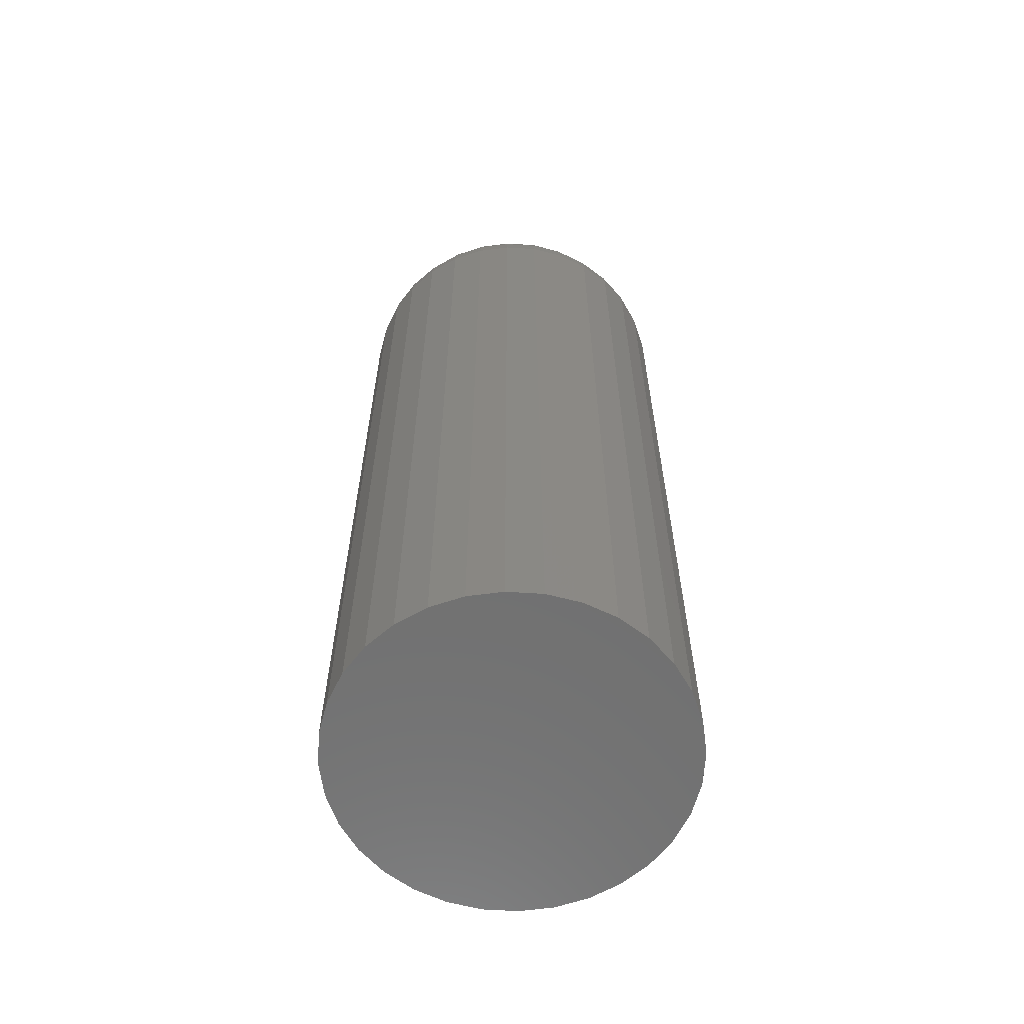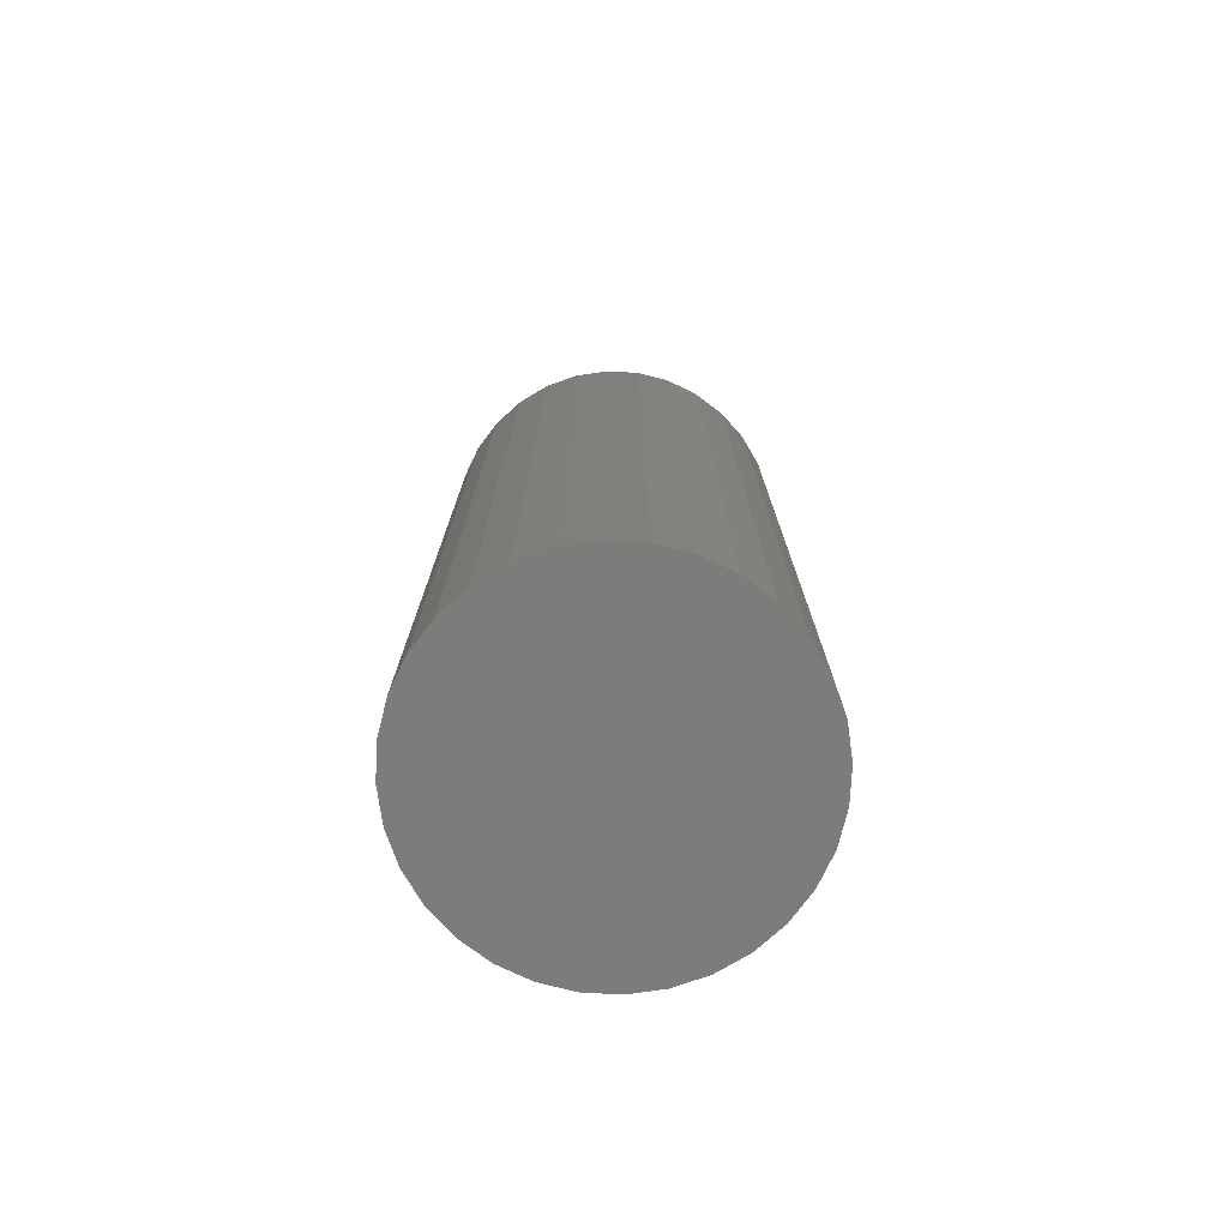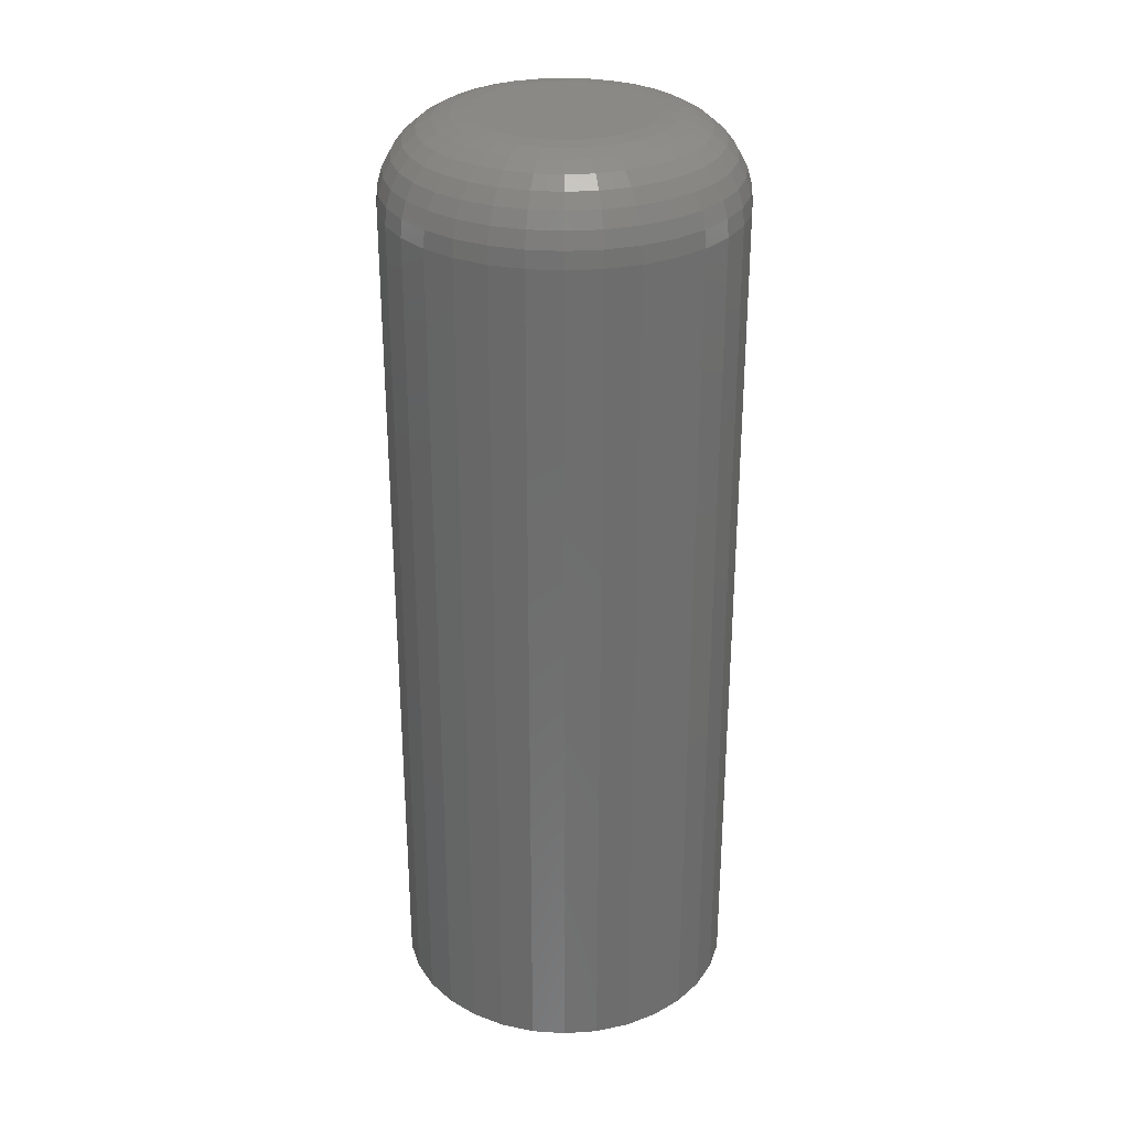
<metadata>
{"format":"stl","ext":"stl","renderer":"f3d","projection":"perspective","resolution":1024,"background":"white","views":[{"elev":-62.1,"azim":114.5,"up":"+Z"},{"elev":-75.8,"azim":-64.9,"up":"+Z"},{"elev":29.8,"azim":-123.8,"up":"+Z"}]}
</metadata>
<code>
# stl→obj: 320 verts, 636 faces
v 0.6795 0.6899 0.08594
v 0.679 0.6884 0.08594
v 0.6942 0.6899 0.08594
v 0.6947 0.6884 0.08594
v 0.6789 0.6868 0.08594
v 0.679 0.6853 0.08594
v 0.6795 0.6838 0.08594
v 0.6947 0.6853 0.08594
v 0.6942 0.6838 0.08594
v 0.6802 0.6824 0.08594
v 0.6935 0.6824 0.08594
v 0.6812 0.6812 0.08594
v 0.6824 0.6802 0.08594
v 0.6925 0.6812 0.08594
v 0.6838 0.6795 0.08594
v 0.6853 0.679 0.08594
v 0.6868 0.6789 0.08594
v 0.6913 0.6802 0.08594
v 0.6884 0.679 0.08594
v 0.6899 0.6795 0.08594
v 0.6948 0.6868 0.08594
v 0.6935 0.6913 0.08594
v 0.6925 0.6925 0.08594
v 0.6913 0.6935 0.08594
v 0.6899 0.6942 0.08594
v 0.6884 0.6947 0.08594
v 0.6868 0.6948 0.08594
v 0.6853 0.6947 0.08594
v 0.6838 0.6942 0.08594
v 0.6824 0.6935 0.08594
v 0.6812 0.6925 0.08594
v 0.6802 0.6913 0.08594
v 0.7026 0.6868 0
v 0.7026 0.6868 0.07812
v 0.7023 0.6838 0
v 0.7023 0.6838 0.07812
v 0.7014 0.6808 0
v 0.7014 0.6808 0.07812
v 0.7 0.6781 0
v 0.7 0.6781 0.07812
v 0.698 0.6757 0
v 0.698 0.6757 0.07812
v 0.6956 0.6737 0
v 0.6956 0.6737 0.07812
v 0.6929 0.6723 0
v 0.6929 0.6723 0.07812
v 0.6899 0.6714 0
v 0.6899 0.6714 0.07812
v 0.6868 0.6711 0
v 0.6868 0.6711 0.07812
v 0.6838 0.6714 0
v 0.6838 0.6714 0.07812
v 0.6808 0.6723 0
v 0.6808 0.6723 0.07812
v 0.6781 0.6737 0
v 0.6781 0.6737 0.07812
v 0.6757 0.6757 0
v 0.6757 0.6757 0.07812
v 0.6737 0.6781 0
v 0.6737 0.6781 0.07812
v 0.6723 0.6808 0
v 0.6723 0.6808 0.07812
v 0.6714 0.6838 0
v 0.6714 0.6838 0.07812
v 0.6711 0.6868 0
v 0.6711 0.6868 0.07812
v 0.6714 0.6899 0
v 0.6714 0.6899 0.07812
v 0.6723 0.6929 0
v 0.6723 0.6929 0.07812
v 0.6737 0.6956 0
v 0.6737 0.6956 0.07812
v 0.6757 0.698 0
v 0.6757 0.698 0.07812
v 0.6781 0.7 0
v 0.6781 0.7 0.07812
v 0.6808 0.7014 0
v 0.6808 0.7014 0.07812
v 0.6838 0.7023 0
v 0.6838 0.7023 0.07812
v 0.6868 0.7026 0
v 0.6868 0.7026 0.07812
v 0.6899 0.7023 0
v 0.6899 0.7023 0.07812
v 0.6929 0.7014 0
v 0.6929 0.7014 0.07812
v 0.6956 0.7 0
v 0.6956 0.7 0.07812
v 0.698 0.698 0
v 0.698 0.698 0.07812
v 0.7 0.6956 0
v 0.7 0.6956 0.07812
v 0.7014 0.6929 0
v 0.7014 0.6929 0.07812
v 0.7023 0.6899 0
v 0.7023 0.6899 0.07812
v 0.6773 0.6868 0.08579
v 0.6775 0.6887 0.08579
v 0.6759 0.6868 0.08534
v 0.6761 0.689 0.08534
v 0.6745 0.6868 0.08462
v 0.6748 0.6892 0.08462
v 0.6733 0.6868 0.08365
v 0.6736 0.6895 0.08365
v 0.6724 0.6868 0.08247
v 0.6726 0.6897 0.08247
v 0.6716 0.6868 0.08111
v 0.6719 0.6898 0.08111
v 0.6712 0.6868 0.07965
v 0.6715 0.6899 0.07965
v 0.6962 0.6887 0.08579
v 0.6963 0.6868 0.08579
v 0.6976 0.689 0.08534
v 0.6978 0.6868 0.08534
v 0.6989 0.6892 0.08462
v 0.6992 0.6868 0.08462
v 0.7001 0.6895 0.08365
v 0.7003 0.6868 0.08365
v 0.701 0.6897 0.08247
v 0.7013 0.6868 0.08247
v 0.7017 0.6898 0.08111
v 0.702 0.6868 0.08111
v 0.7022 0.6899 0.07965
v 0.7025 0.6868 0.07965
v 0.6956 0.6905 0.08579
v 0.697 0.691 0.08534
v 0.6982 0.6916 0.08462
v 0.6993 0.692 0.08365
v 0.7002 0.6924 0.08247
v 0.7009 0.6927 0.08111
v 0.7013 0.6928 0.07965
v 0.6947 0.6921 0.08579
v 0.696 0.6929 0.08534
v 0.6971 0.6937 0.08462
v 0.6981 0.6943 0.08365
v 0.6989 0.6949 0.08247
v 0.6995 0.6953 0.08111
v 0.6998 0.6955 0.07965
v 0.6936 0.6936 0.08579
v 0.6946 0.6946 0.08534
v 0.6956 0.6956 0.08462
v 0.6964 0.6964 0.08365
v 0.6971 0.6971 0.08247
v 0.6976 0.6976 0.08111
v 0.6979 0.6979 0.07965
v 0.6921 0.6947 0.08579
v 0.6929 0.696 0.08534
v 0.6937 0.6971 0.08462
v 0.6943 0.6981 0.08365
v 0.6949 0.6989 0.08247
v 0.6953 0.6995 0.08111
v 0.6955 0.6998 0.07965
v 0.6905 0.6956 0.08579
v 0.691 0.697 0.08534
v 0.6916 0.6982 0.08462
v 0.692 0.6993 0.08365
v 0.6924 0.7002 0.08247
v 0.6927 0.7009 0.08111
v 0.6928 0.7013 0.07965
v 0.6887 0.6962 0.08579
v 0.689 0.6976 0.08534
v 0.6892 0.6989 0.08462
v 0.6895 0.7001 0.08365
v 0.6897 0.701 0.08247
v 0.6898 0.7017 0.08111
v 0.6899 0.7022 0.07965
v 0.6868 0.6963 0.08579
v 0.6868 0.6978 0.08534
v 0.6868 0.6992 0.08462
v 0.6868 0.7003 0.08365
v 0.6868 0.7013 0.08247
v 0.6868 0.702 0.08111
v 0.6868 0.7025 0.07965
v 0.685 0.6962 0.08579
v 0.6847 0.6976 0.08534
v 0.6844 0.6989 0.08462
v 0.6842 0.7001 0.08365
v 0.684 0.701 0.08247
v 0.6839 0.7017 0.08111
v 0.6838 0.7022 0.07965
v 0.6832 0.6956 0.08579
v 0.6826 0.697 0.08534
v 0.6821 0.6982 0.08462
v 0.6817 0.6993 0.08365
v 0.6813 0.7002 0.08247
v 0.681 0.7009 0.08111
v 0.6809 0.7013 0.07965
v 0.6816 0.6947 0.08579
v 0.6807 0.696 0.08534
v 0.68 0.6971 0.08462
v 0.6793 0.6981 0.08365
v 0.6788 0.6989 0.08247
v 0.6784 0.6995 0.08111
v 0.6782 0.6998 0.07965
v 0.6801 0.6936 0.08579
v 0.6791 0.6946 0.08534
v 0.6781 0.6956 0.08462
v 0.6773 0.6964 0.08365
v 0.6766 0.6971 0.08247
v 0.6761 0.6976 0.08111
v 0.6758 0.6979 0.07965
v 0.6789 0.6921 0.08579
v 0.6777 0.6929 0.08534
v 0.6766 0.6937 0.08462
v 0.6756 0.6943 0.08365
v 0.6748 0.6949 0.08247
v 0.6742 0.6953 0.08111
v 0.6738 0.6955 0.07965
v 0.6781 0.6905 0.08579
v 0.6767 0.691 0.08534
v 0.6755 0.6916 0.08462
v 0.6744 0.692 0.08365
v 0.6735 0.6924 0.08247
v 0.6728 0.6927 0.08111
v 0.6724 0.6928 0.07965
v 0.6962 0.685 0.08579
v 0.6976 0.6847 0.08534
v 0.6989 0.6844 0.08462
v 0.7001 0.6842 0.08365
v 0.701 0.684 0.08247
v 0.7017 0.6839 0.08111
v 0.7022 0.6838 0.07965
v 0.6775 0.685 0.08579
v 0.6761 0.6847 0.08534
v 0.6748 0.6844 0.08462
v 0.6736 0.6842 0.08365
v 0.6726 0.684 0.08247
v 0.6719 0.6839 0.08111
v 0.6715 0.6838 0.07965
v 0.6781 0.6832 0.08579
v 0.6767 0.6826 0.08534
v 0.6755 0.6821 0.08462
v 0.6744 0.6817 0.08365
v 0.6735 0.6813 0.08247
v 0.6728 0.681 0.08111
v 0.6724 0.6809 0.07965
v 0.6789 0.6816 0.08579
v 0.6777 0.6807 0.08534
v 0.6766 0.68 0.08462
v 0.6756 0.6793 0.08365
v 0.6748 0.6788 0.08247
v 0.6742 0.6784 0.08111
v 0.6738 0.6782 0.07965
v 0.6801 0.6801 0.08579
v 0.6791 0.6791 0.08534
v 0.6781 0.6781 0.08462
v 0.6773 0.6773 0.08365
v 0.6766 0.6766 0.08247
v 0.6761 0.6761 0.08111
v 0.6758 0.6758 0.07965
v 0.6816 0.6789 0.08579
v 0.6807 0.6777 0.08534
v 0.68 0.6766 0.08462
v 0.6793 0.6756 0.08365
v 0.6788 0.6748 0.08247
v 0.6784 0.6742 0.08111
v 0.6782 0.6738 0.07965
v 0.6832 0.6781 0.08579
v 0.6826 0.6767 0.08534
v 0.6821 0.6755 0.08462
v 0.6817 0.6744 0.08365
v 0.6813 0.6735 0.08247
v 0.681 0.6728 0.08111
v 0.6809 0.6724 0.07965
v 0.685 0.6775 0.08579
v 0.6847 0.6761 0.08534
v 0.6844 0.6748 0.08462
v 0.6842 0.6736 0.08365
v 0.684 0.6726 0.08247
v 0.6839 0.6719 0.08111
v 0.6838 0.6715 0.07965
v 0.6868 0.6773 0.08579
v 0.6868 0.6759 0.08534
v 0.6868 0.6745 0.08462
v 0.6868 0.6733 0.08365
v 0.6868 0.6724 0.08247
v 0.6868 0.6716 0.08111
v 0.6868 0.6712 0.07965
v 0.6887 0.6775 0.08579
v 0.689 0.6761 0.08534
v 0.6892 0.6748 0.08462
v 0.6895 0.6736 0.08365
v 0.6897 0.6726 0.08247
v 0.6898 0.6719 0.08111
v 0.6899 0.6715 0.07965
v 0.6905 0.6781 0.08579
v 0.691 0.6767 0.08534
v 0.6916 0.6755 0.08462
v 0.692 0.6744 0.08365
v 0.6924 0.6735 0.08247
v 0.6927 0.6728 0.08111
v 0.6928 0.6724 0.07965
v 0.6921 0.6789 0.08579
v 0.6929 0.6777 0.08534
v 0.6937 0.6766 0.08462
v 0.6943 0.6756 0.08365
v 0.6949 0.6748 0.08247
v 0.6953 0.6742 0.08111
v 0.6955 0.6738 0.07965
v 0.6936 0.6801 0.08579
v 0.6946 0.6791 0.08534
v 0.6956 0.6781 0.08462
v 0.6964 0.6773 0.08365
v 0.6971 0.6766 0.08247
v 0.6976 0.6761 0.08111
v 0.6979 0.6758 0.07965
v 0.6947 0.6816 0.08579
v 0.696 0.6807 0.08534
v 0.6971 0.68 0.08462
v 0.6981 0.6793 0.08365
v 0.6989 0.6788 0.08247
v 0.6995 0.6784 0.08111
v 0.6998 0.6782 0.07965
v 0.6956 0.6832 0.08579
v 0.697 0.6826 0.08534
v 0.6982 0.6821 0.08462
v 0.6993 0.6817 0.08365
v 0.7002 0.6813 0.08247
v 0.7009 0.681 0.08111
v 0.7013 0.6809 0.07965
f 1 2 3
f 3 2 4
f 5 4 2
f 6 7 8
f 8 7 9
f 7 10 9
f 9 10 11
f 10 12 11
f 11 12 13
f 11 13 14
f 14 13 15
f 14 15 16
f 16 17 14
f 18 14 17
f 18 17 19
f 18 19 20
f 21 4 5
f 21 5 6
f 21 6 8
f 22 23 24
f 22 24 25
f 22 25 26
f 22 26 27
f 22 27 28
f 22 28 29
f 22 29 30
f 22 30 31
f 22 31 32
f 22 32 1
f 22 1 3
f 33 34 35
f 35 34 36
f 35 36 37
f 37 36 38
f 37 38 39
f 39 38 40
f 39 40 41
f 41 40 42
f 41 42 43
f 43 42 44
f 43 44 45
f 45 44 46
f 45 46 47
f 47 46 48
f 47 48 49
f 49 48 50
f 49 50 51
f 51 50 52
f 51 52 53
f 53 52 54
f 53 54 55
f 55 54 56
f 55 56 57
f 57 56 58
f 57 58 59
f 59 58 60
f 59 60 61
f 61 60 62
f 61 62 63
f 63 62 64
f 63 64 65
f 65 64 66
f 65 66 67
f 67 66 68
f 67 68 69
f 69 68 70
f 69 70 71
f 71 70 72
f 71 72 73
f 73 72 74
f 73 74 75
f 75 74 76
f 75 76 77
f 77 76 78
f 77 78 79
f 79 78 80
f 79 80 81
f 81 80 82
f 81 82 83
f 83 82 84
f 83 84 85
f 85 84 86
f 85 86 87
f 87 86 88
f 87 88 89
f 89 88 90
f 89 90 91
f 91 90 92
f 91 92 93
f 93 92 94
f 93 94 95
f 95 94 96
f 95 96 33
f 33 96 34
f 5 2 97
f 97 2 98
f 97 98 99
f 99 98 100
f 99 100 101
f 101 100 102
f 101 102 103
f 103 102 104
f 103 104 105
f 105 104 106
f 105 106 107
f 107 106 108
f 107 108 109
f 109 108 110
f 109 110 66
f 66 110 68
f 4 21 111
f 111 21 112
f 111 112 113
f 113 112 114
f 113 114 115
f 115 114 116
f 115 116 117
f 117 116 118
f 117 118 119
f 119 118 120
f 119 120 121
f 121 120 122
f 121 122 123
f 123 122 124
f 123 124 96
f 96 124 34
f 3 4 125
f 125 4 111
f 125 111 126
f 126 111 113
f 126 113 127
f 127 113 115
f 127 115 128
f 128 115 117
f 128 117 129
f 129 117 119
f 129 119 130
f 130 119 121
f 130 121 131
f 131 121 123
f 131 123 94
f 94 123 96
f 22 3 132
f 132 3 125
f 132 125 133
f 133 125 126
f 133 126 134
f 134 126 127
f 134 127 135
f 135 127 128
f 135 128 136
f 136 128 129
f 136 129 137
f 137 129 130
f 137 130 138
f 138 130 131
f 138 131 92
f 92 131 94
f 23 22 139
f 139 22 132
f 139 132 140
f 140 132 133
f 140 133 141
f 141 133 134
f 141 134 142
f 142 134 135
f 142 135 143
f 143 135 136
f 143 136 144
f 144 136 137
f 144 137 145
f 145 137 138
f 145 138 90
f 90 138 92
f 24 23 146
f 146 23 139
f 146 139 147
f 147 139 140
f 147 140 148
f 148 140 141
f 148 141 149
f 149 141 142
f 149 142 150
f 150 142 143
f 150 143 151
f 151 143 144
f 151 144 152
f 152 144 145
f 152 145 88
f 88 145 90
f 25 24 153
f 153 24 146
f 153 146 154
f 154 146 147
f 154 147 155
f 155 147 148
f 155 148 156
f 156 148 149
f 156 149 157
f 157 149 150
f 157 150 158
f 158 150 151
f 158 151 159
f 159 151 152
f 159 152 86
f 86 152 88
f 26 25 160
f 160 25 153
f 160 153 161
f 161 153 154
f 161 154 162
f 162 154 155
f 162 155 163
f 163 155 156
f 163 156 164
f 164 156 157
f 164 157 165
f 165 157 158
f 165 158 166
f 166 158 159
f 166 159 84
f 84 159 86
f 27 26 167
f 167 26 160
f 167 160 168
f 168 160 161
f 168 161 169
f 169 161 162
f 169 162 170
f 170 162 163
f 170 163 171
f 171 163 164
f 171 164 172
f 172 164 165
f 172 165 173
f 173 165 166
f 173 166 82
f 82 166 84
f 28 27 174
f 174 27 167
f 174 167 175
f 175 167 168
f 175 168 176
f 176 168 169
f 176 169 177
f 177 169 170
f 177 170 178
f 178 170 171
f 178 171 179
f 179 171 172
f 179 172 180
f 180 172 173
f 180 173 80
f 80 173 82
f 29 28 181
f 181 28 174
f 181 174 182
f 182 174 175
f 182 175 183
f 183 175 176
f 183 176 184
f 184 176 177
f 184 177 185
f 185 177 178
f 185 178 186
f 186 178 179
f 186 179 187
f 187 179 180
f 187 180 78
f 78 180 80
f 30 29 188
f 188 29 181
f 188 181 189
f 189 181 182
f 189 182 190
f 190 182 183
f 190 183 191
f 191 183 184
f 191 184 192
f 192 184 185
f 192 185 193
f 193 185 186
f 193 186 194
f 194 186 187
f 194 187 76
f 76 187 78
f 31 30 195
f 195 30 188
f 195 188 196
f 196 188 189
f 196 189 197
f 197 189 190
f 197 190 198
f 198 190 191
f 198 191 199
f 199 191 192
f 199 192 200
f 200 192 193
f 200 193 201
f 201 193 194
f 201 194 74
f 74 194 76
f 32 31 202
f 202 31 195
f 202 195 203
f 203 195 196
f 203 196 204
f 204 196 197
f 204 197 205
f 205 197 198
f 205 198 206
f 206 198 199
f 206 199 207
f 207 199 200
f 207 200 208
f 208 200 201
f 208 201 72
f 72 201 74
f 1 32 209
f 209 32 202
f 209 202 210
f 210 202 203
f 210 203 211
f 211 203 204
f 211 204 212
f 212 204 205
f 212 205 213
f 213 205 206
f 213 206 214
f 214 206 207
f 214 207 215
f 215 207 208
f 215 208 70
f 70 208 72
f 2 1 98
f 98 1 209
f 98 209 100
f 100 209 210
f 100 210 102
f 102 210 211
f 102 211 104
f 104 211 212
f 104 212 106
f 106 212 213
f 106 213 108
f 108 213 214
f 108 214 110
f 110 214 215
f 110 215 68
f 68 215 70
f 21 8 112
f 112 8 216
f 112 216 114
f 114 216 217
f 114 217 116
f 116 217 218
f 116 218 118
f 118 218 219
f 118 219 120
f 120 219 220
f 120 220 122
f 122 220 221
f 122 221 124
f 124 221 222
f 124 222 34
f 34 222 36
f 6 5 223
f 223 5 97
f 223 97 224
f 224 97 99
f 224 99 225
f 225 99 101
f 225 101 226
f 226 101 103
f 226 103 227
f 227 103 105
f 227 105 228
f 228 105 107
f 228 107 229
f 229 107 109
f 229 109 64
f 64 109 66
f 7 6 230
f 230 6 223
f 230 223 231
f 231 223 224
f 231 224 232
f 232 224 225
f 232 225 233
f 233 225 226
f 233 226 234
f 234 226 227
f 234 227 235
f 235 227 228
f 235 228 236
f 236 228 229
f 236 229 62
f 62 229 64
f 10 7 237
f 237 7 230
f 237 230 238
f 238 230 231
f 238 231 239
f 239 231 232
f 239 232 240
f 240 232 233
f 240 233 241
f 241 233 234
f 241 234 242
f 242 234 235
f 242 235 243
f 243 235 236
f 243 236 60
f 60 236 62
f 12 10 244
f 244 10 237
f 244 237 245
f 245 237 238
f 245 238 246
f 246 238 239
f 246 239 247
f 247 239 240
f 247 240 248
f 248 240 241
f 248 241 249
f 249 241 242
f 249 242 250
f 250 242 243
f 250 243 58
f 58 243 60
f 13 12 251
f 251 12 244
f 251 244 252
f 252 244 245
f 252 245 253
f 253 245 246
f 253 246 254
f 254 246 247
f 254 247 255
f 255 247 248
f 255 248 256
f 256 248 249
f 256 249 257
f 257 249 250
f 257 250 56
f 56 250 58
f 15 13 258
f 258 13 251
f 258 251 259
f 259 251 252
f 259 252 260
f 260 252 253
f 260 253 261
f 261 253 254
f 261 254 262
f 262 254 255
f 262 255 263
f 263 255 256
f 263 256 264
f 264 256 257
f 264 257 54
f 54 257 56
f 16 15 265
f 265 15 258
f 265 258 266
f 266 258 259
f 266 259 267
f 267 259 260
f 267 260 268
f 268 260 261
f 268 261 269
f 269 261 262
f 269 262 270
f 270 262 263
f 270 263 271
f 271 263 264
f 271 264 52
f 52 264 54
f 17 16 272
f 272 16 265
f 272 265 273
f 273 265 266
f 273 266 274
f 274 266 267
f 274 267 275
f 275 267 268
f 275 268 276
f 276 268 269
f 276 269 277
f 277 269 270
f 277 270 278
f 278 270 271
f 278 271 50
f 50 271 52
f 19 17 279
f 279 17 272
f 279 272 280
f 280 272 273
f 280 273 281
f 281 273 274
f 281 274 282
f 282 274 275
f 282 275 283
f 283 275 276
f 283 276 284
f 284 276 277
f 284 277 285
f 285 277 278
f 285 278 48
f 48 278 50
f 20 19 286
f 286 19 279
f 286 279 287
f 287 279 280
f 287 280 288
f 288 280 281
f 288 281 289
f 289 281 282
f 289 282 290
f 290 282 283
f 290 283 291
f 291 283 284
f 291 284 292
f 292 284 285
f 292 285 46
f 46 285 48
f 18 20 293
f 293 20 286
f 293 286 294
f 294 286 287
f 294 287 295
f 295 287 288
f 295 288 296
f 296 288 289
f 296 289 297
f 297 289 290
f 297 290 298
f 298 290 291
f 298 291 299
f 299 291 292
f 299 292 44
f 44 292 46
f 14 18 300
f 300 18 293
f 300 293 301
f 301 293 294
f 301 294 302
f 302 294 295
f 302 295 303
f 303 295 296
f 303 296 304
f 304 296 297
f 304 297 305
f 305 297 298
f 305 298 306
f 306 298 299
f 306 299 42
f 42 299 44
f 11 14 307
f 307 14 300
f 307 300 308
f 308 300 301
f 308 301 309
f 309 301 302
f 309 302 310
f 310 302 303
f 310 303 311
f 311 303 304
f 311 304 312
f 312 304 305
f 312 305 313
f 313 305 306
f 313 306 40
f 40 306 42
f 9 11 314
f 314 11 307
f 314 307 315
f 315 307 308
f 315 308 316
f 316 308 309
f 316 309 317
f 317 309 310
f 317 310 318
f 318 310 311
f 318 311 319
f 319 311 312
f 319 312 320
f 320 312 313
f 320 313 38
f 38 313 40
f 8 9 216
f 216 9 314
f 216 314 217
f 217 314 315
f 217 315 218
f 218 315 316
f 218 316 219
f 219 316 317
f 219 317 220
f 220 317 318
f 220 318 221
f 221 318 319
f 221 319 222
f 222 319 320
f 222 320 36
f 36 320 38
f 71 73 89
f 91 71 89
f 69 71 91
f 93 69 91
f 39 59 37
f 57 59 39
f 41 57 39
f 55 57 41
f 43 55 41
f 43 53 55
f 51 53 43
f 45 51 43
f 45 49 51
f 47 49 45
f 87 89 73
f 87 73 75
f 87 75 77
f 87 77 79
f 87 79 81
f 87 81 83
f 87 83 85
f 59 61 37
f 37 61 63
f 37 63 35
f 35 63 65
f 35 65 33
f 33 65 67
f 33 67 95
f 95 67 69
f 95 69 93

</code>
